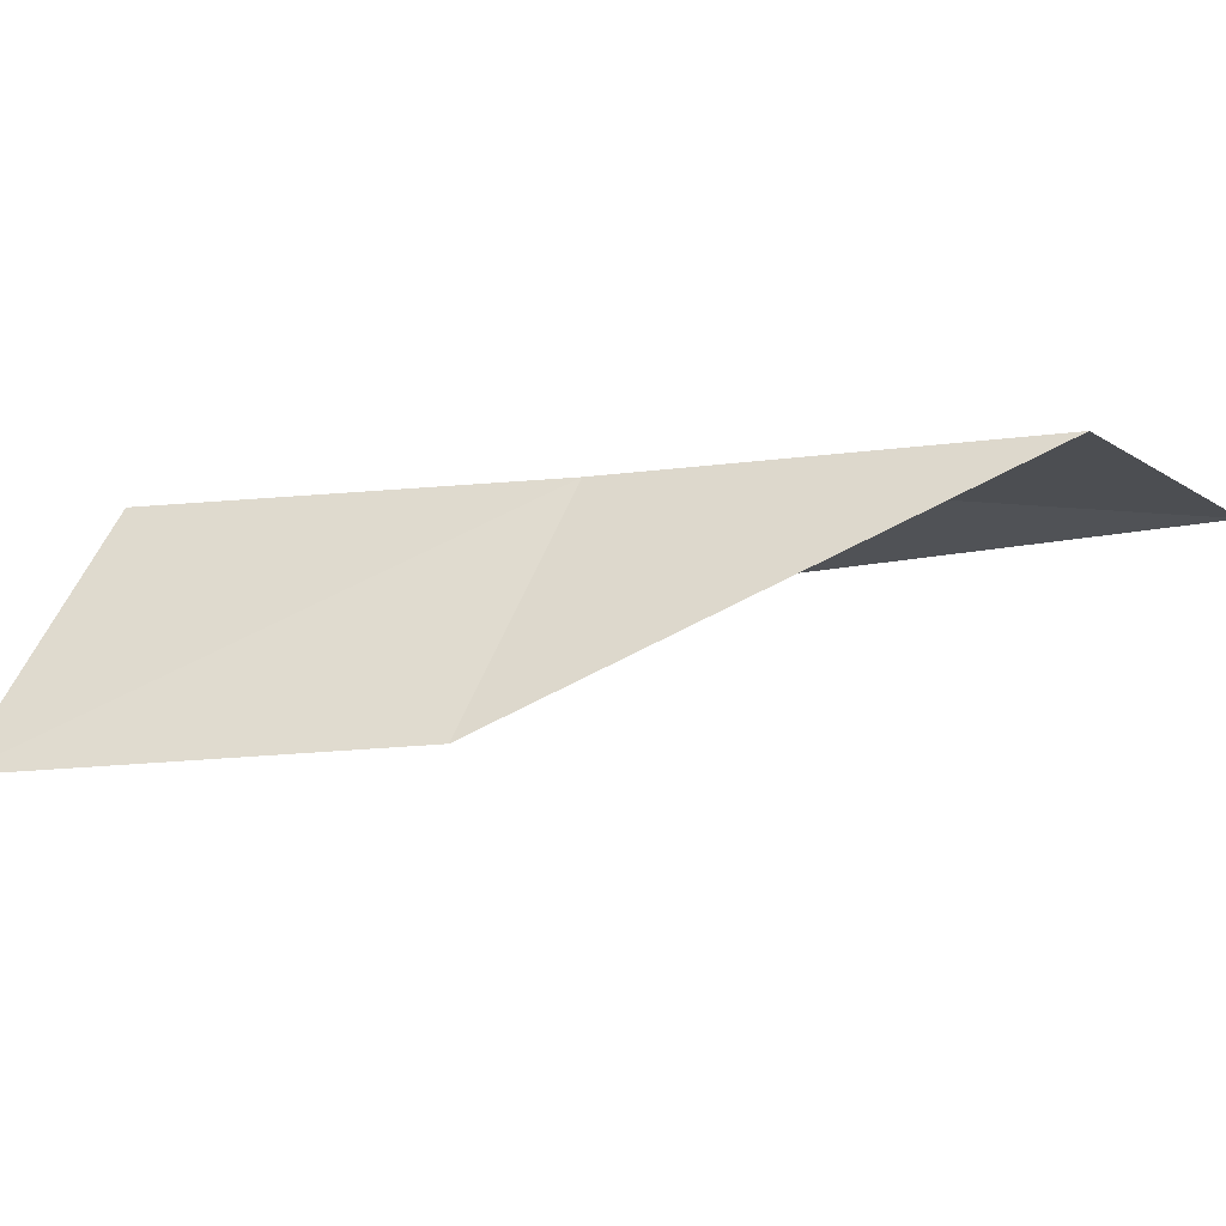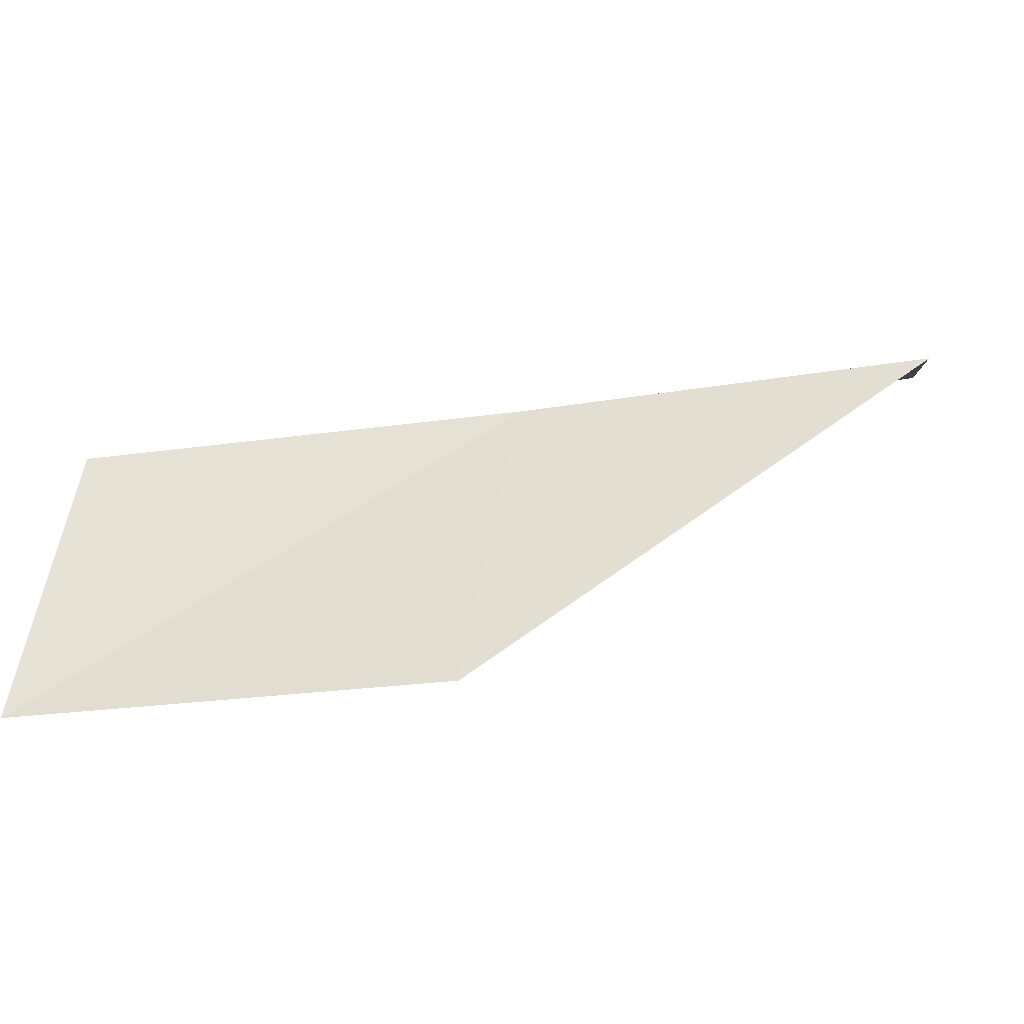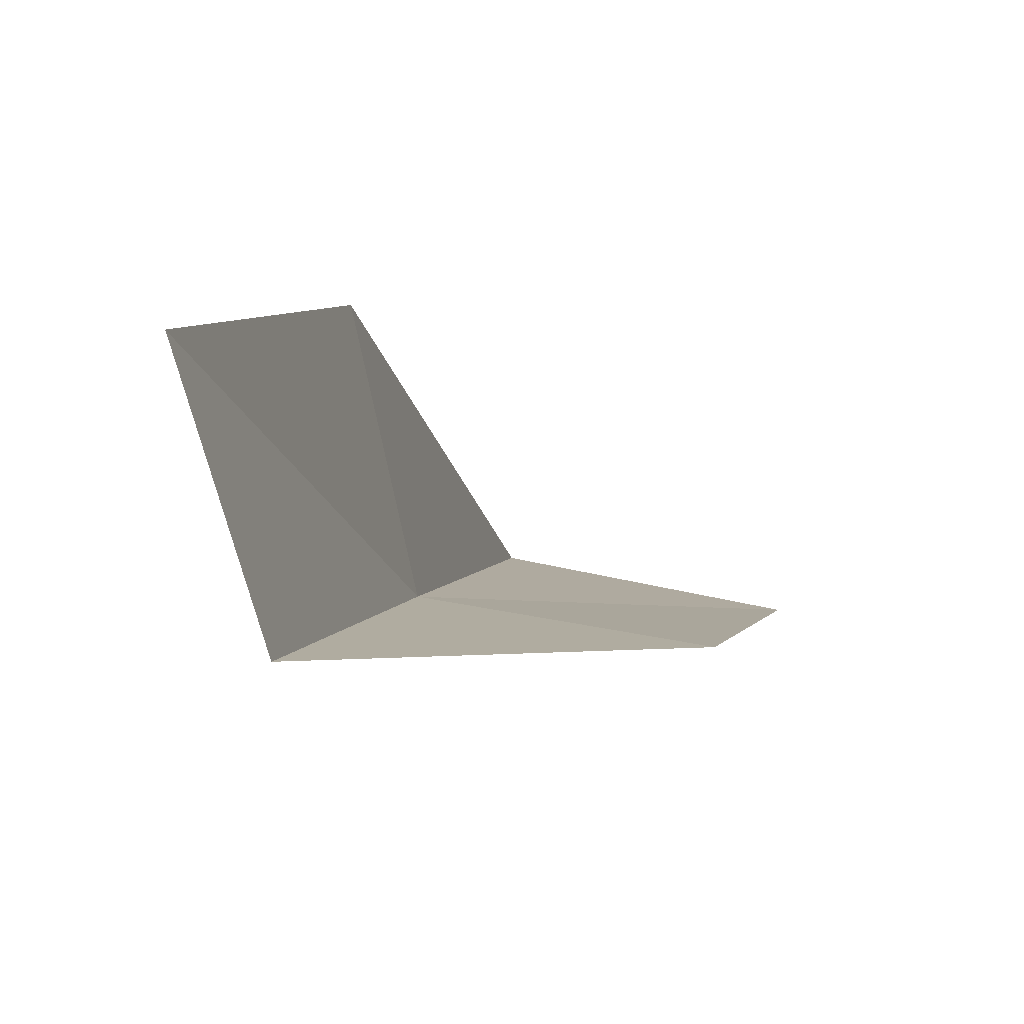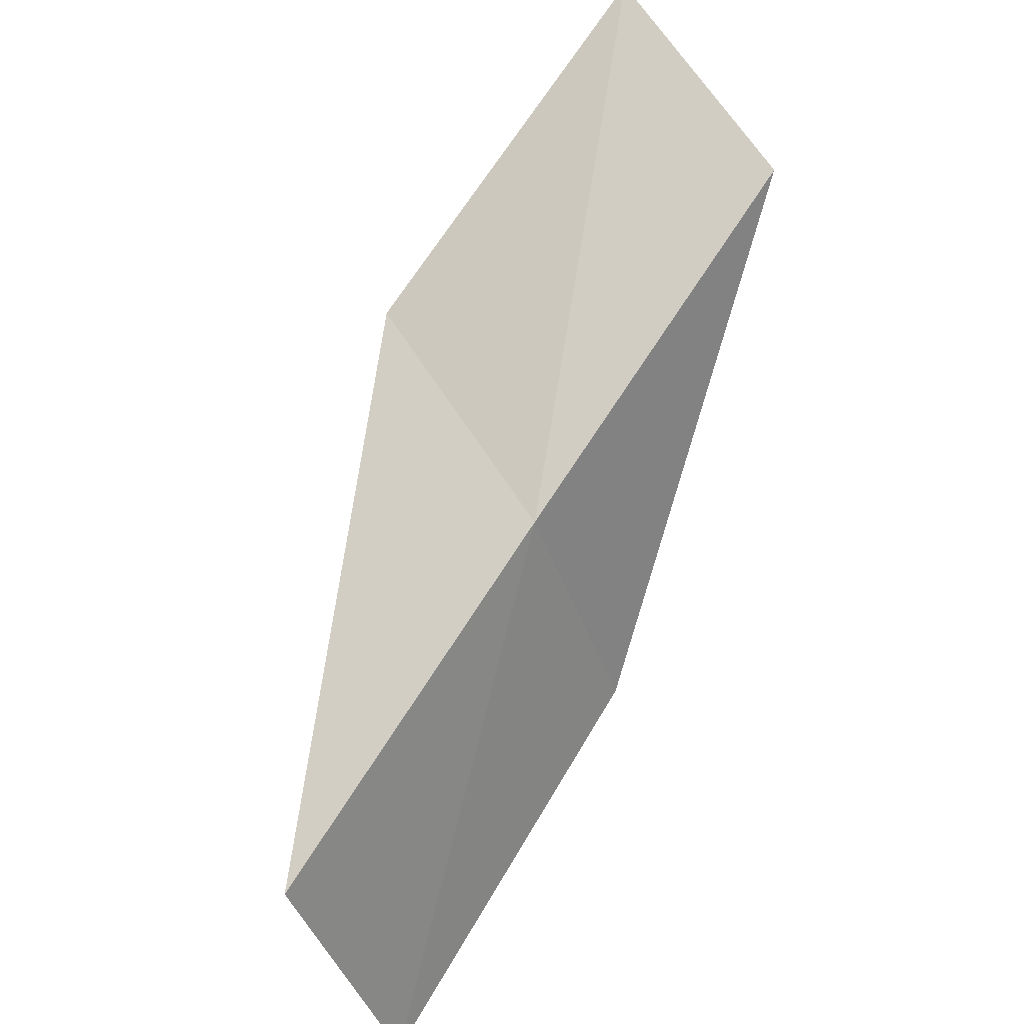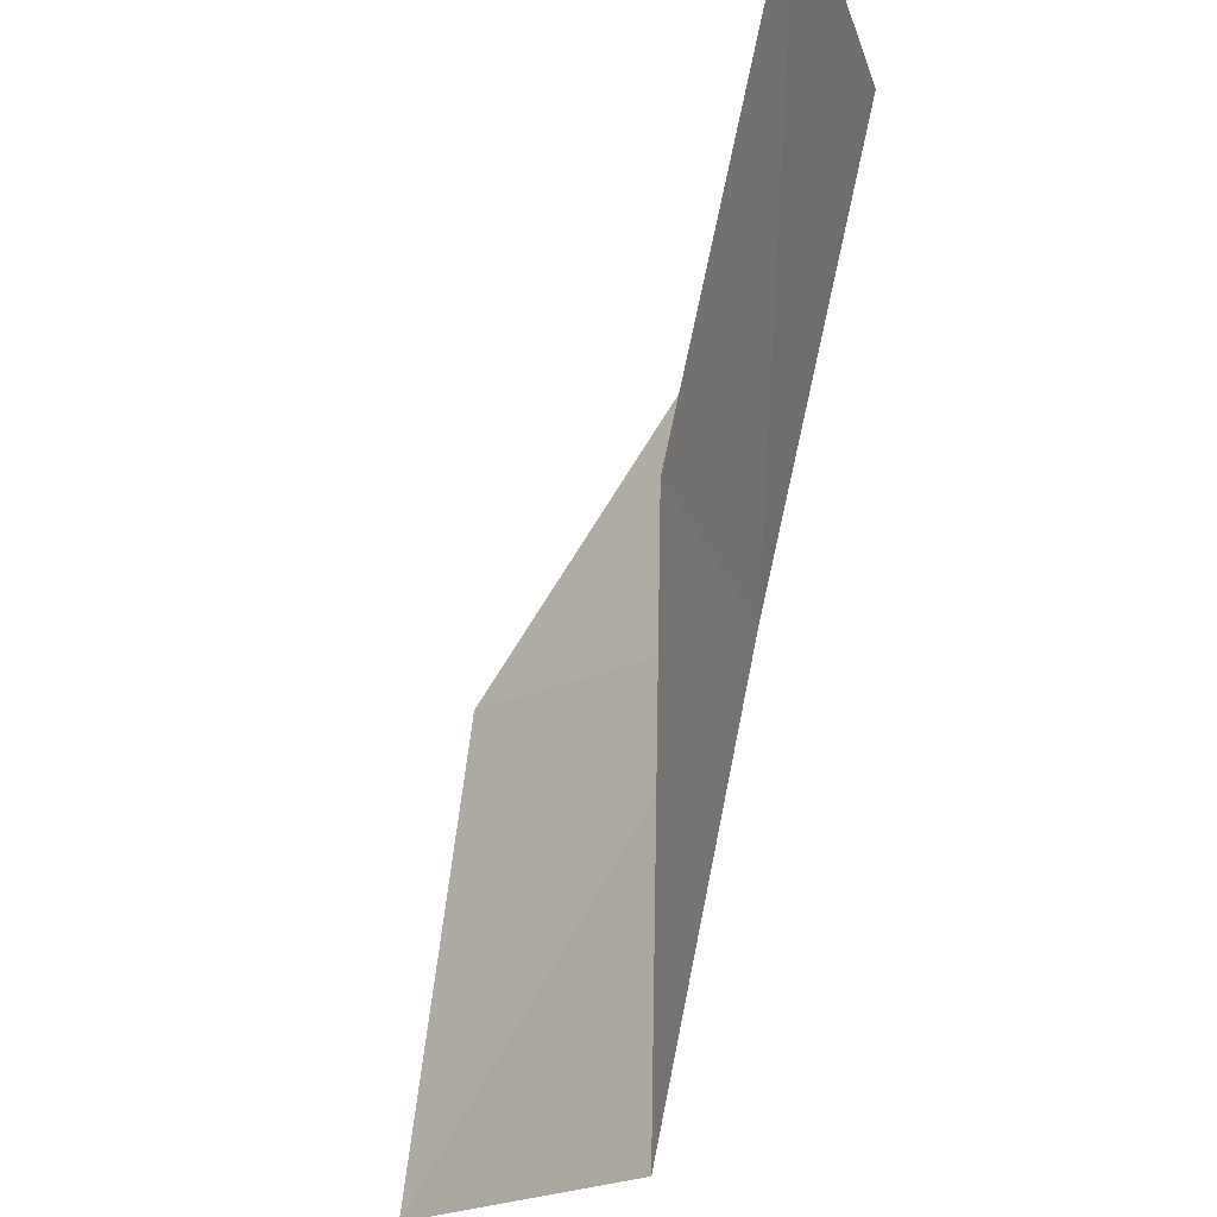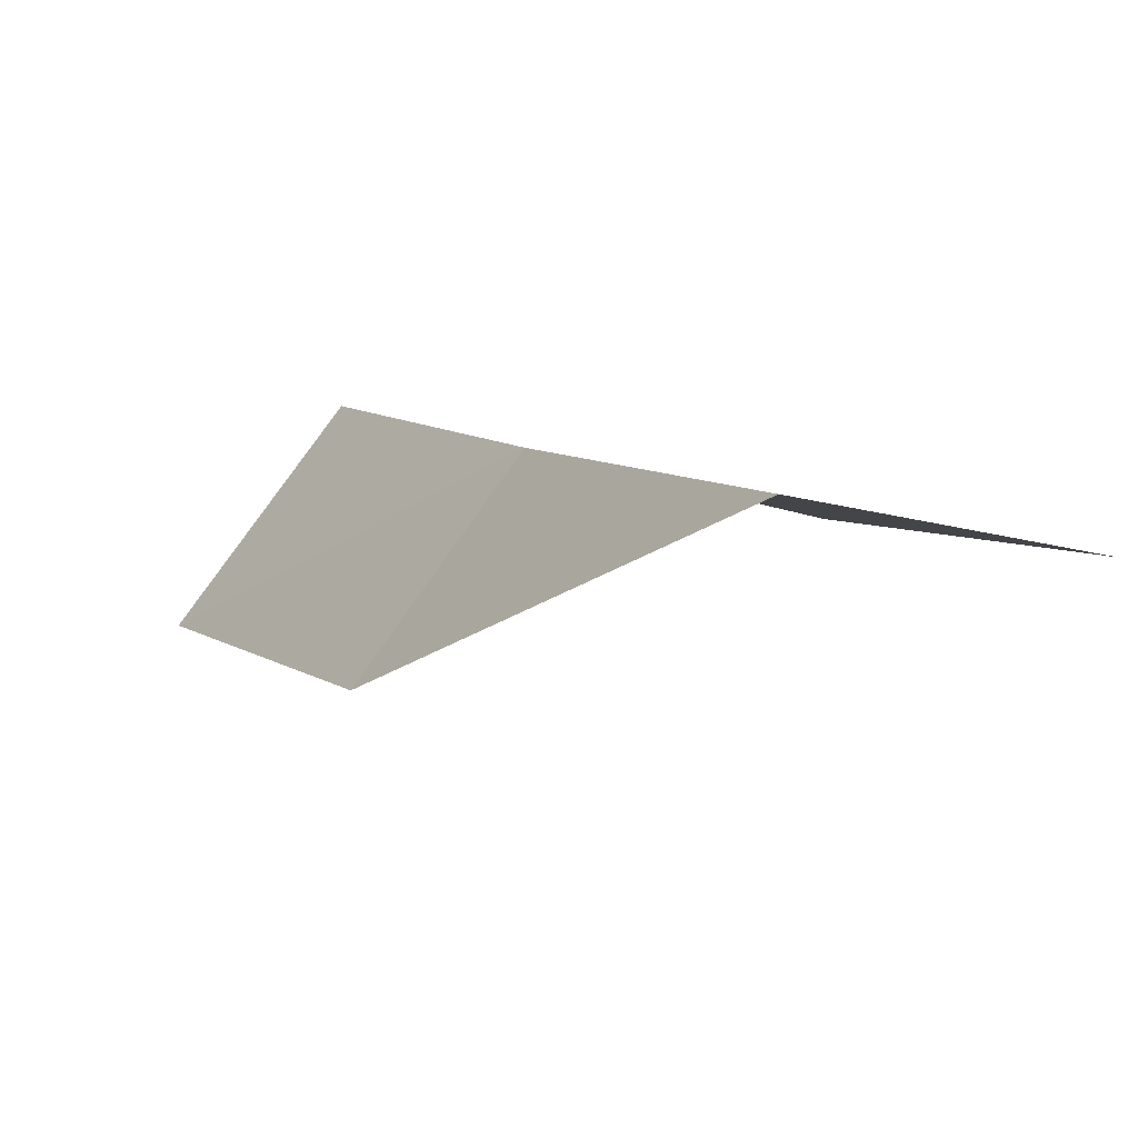
<metadata>
{"format":"obj","ext":"obj","renderer":"f3d","projection":"perspective","resolution":1024,"background":"white","views":[{"elev":-2.7,"azim":130.0,"up":"+Y"},{"elev":53.1,"azim":-77.7,"up":"+Y"},{"elev":-65.5,"azim":-65.0,"up":"+Z"},{"elev":78.2,"azim":57.2,"up":"+Y"},{"elev":-23.0,"azim":52.4,"up":"+Z"},{"elev":12.0,"azim":175.2,"up":"+Y"}]}
</metadata>
<code>
v 8.352 -32.68 52.3
v 5.259 -33.47 52.3
v 10.25 -32.85 56.66
v 12.26 -35.5 56.66
v 10.16 -35.19 52.3
v 3.545 -33.01 47.94
v 6.494 -32.41 47.94
f 1 3 2
f 1 5 4
f 1 4 3
f 1 6 7
f 1 2 6
f 1 7 5

</code>
